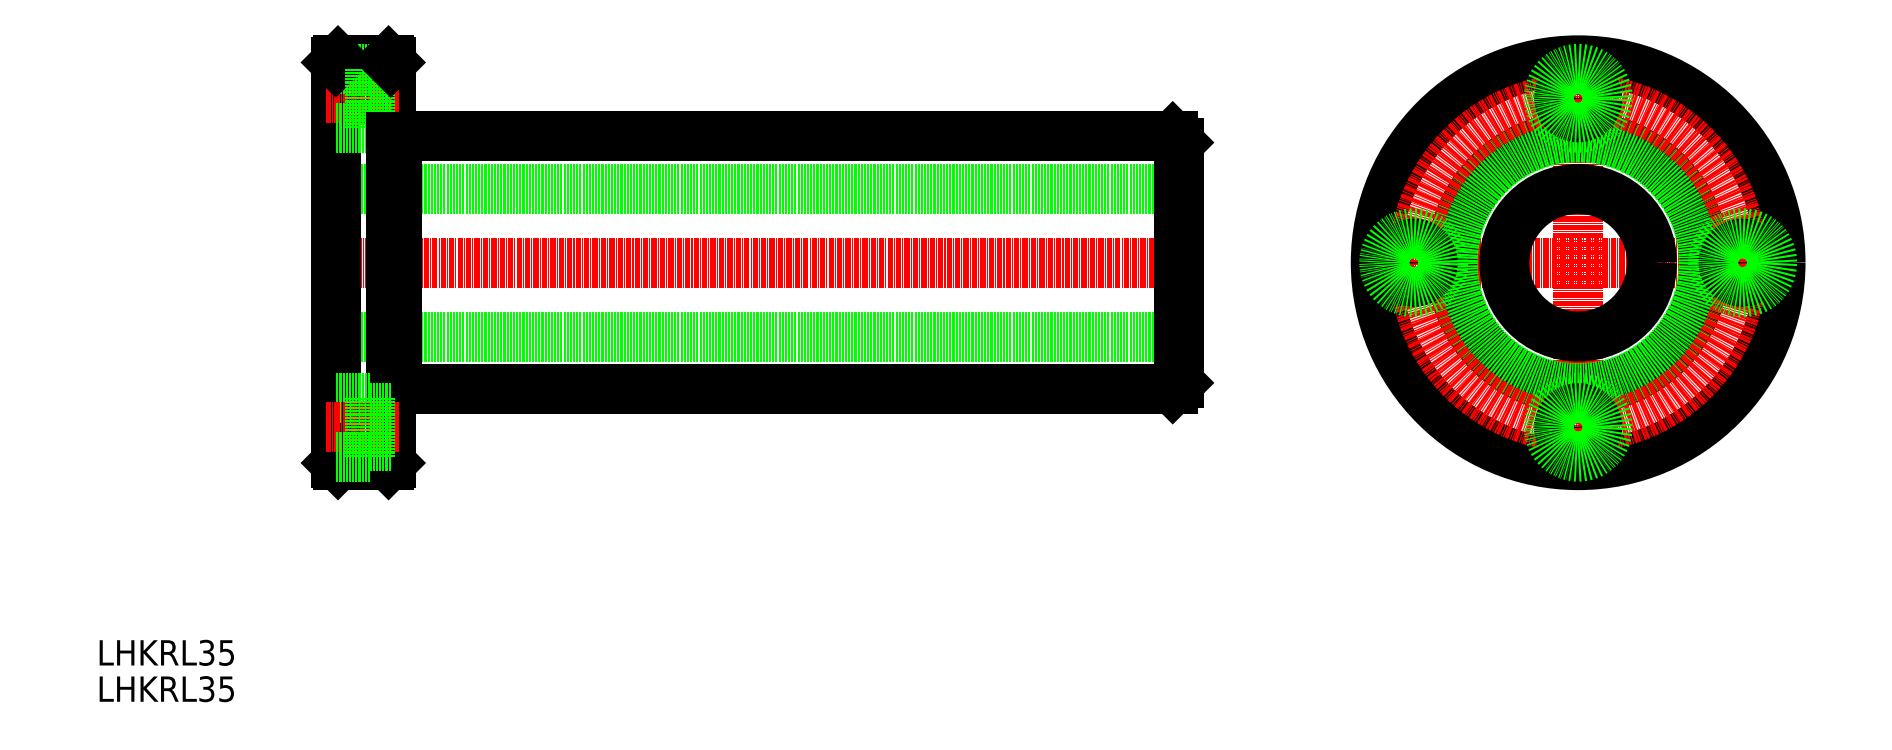
<metadata>
{"format":"dxf","ext":"dxf","renderer":"ezdxf+matplotlib","layout":"modelspace","background":"white","min_lineweight":24,"dpi":150}
</metadata>
<code>
0
SECTION
2
ENTITIES
0
LINE
8
0
10
347
20
-119.2
30
0
11
147
21
-119.2
31
0
0
LINE
8
0
10
161.5
20
-106.7
30
0
11
345.5
21
-106.7
31
0
0
LINE
8
CENTER
10
351.1
20
-136.7
30
0
11
142.1
21
-136.7
31
0
0
LINE
8
0
10
347
20
-154.2
30
0
11
147
21
-154.2
31
0
0
LINE
8
0
10
161.5
20
-166.7
30
0
11
345.5
21
-166.7
31
0
0
LINE
8
0
10
160
20
-184.2
30
0
11
160
21
-89.24
31
0
0
LINE
8
0
10
147
20
-184.2
30
0
11
147
21
-89.24
31
0
0
LINE
8
0
10
161.5
20
-166.7
30
0
11
161.5
21
-106.7
31
0
0
LINE
8
0
10
159.5
20
-184.7
30
0
11
147.5
21
-184.7
31
0
0
TEXT
8
0
10
90.24
20
-232.3
30
0
40
6
1
LHKRL35
0
TEXT
8
0
10
90.24
20
-240.9
30
0
40
6
1
LHKRL35
0
LINE
8
0
10
147.5
20
-184.7
30
0
11
147
21
-184.2
31
0
0
LINE
8
0
10
159.5
20
-184.7
30
0
11
160
21
-184.2
31
0
0
LINE
8
0
10
160
20
-166.5
30
0
11
161.5
21
-166.5
31
0
0
LINE
8
0
10
173.1
20
-166.7
30
0
11
173.1
21
-166.7
31
0
0
LINE
8
0
10
186.2
20
-166.7
30
0
11
186.2
21
-166.7
31
0
0
LINE
8
0
10
159.5
20
-88.74
30
0
11
147.5
21
-88.74
31
0
0
LINE
8
CENTER
10
161.9
20
-97.74
30
0
11
144.6
21
-97.74
31
0
0
LINE
8
0
10
155.1
20
-104.7
30
0
11
147
21
-104.7
31
0
0
LINE
8
0
10
155.1
20
-90.74
30
0
11
147
21
-90.74
31
0
0
LINE
8
0
10
147.5
20
-88.74
30
0
11
147
21
-89.24
31
0
0
LINE
8
0
10
155.1
20
-90.74
30
0
11
155.1
21
-104.7
31
0
0
LINE
8
0
10
160
20
-102.2
30
0
11
155.1
21
-102.2
31
0
0
LINE
8
0
10
160
20
-107
30
0
11
161.5
21
-107
31
0
0
LINE
8
0
10
160
20
-93.24
30
0
11
155.1
21
-93.24
31
0
0
LINE
8
0
10
159.5
20
-88.74
30
0
11
160
21
-89.24
31
0
0
LINE
8
CENTER
10
441.7
20
-85.74
30
0
11
441.7
21
-187.7
31
0
0
LINE
8
0
10
347
20
-165.2
30
0
11
347
21
-108.2
31
0
0
LINE
8
CENTER
10
492.7
20
-136.7
30
0
11
390.7
21
-136.7
31
0
0
ARC
8
0
10
345.5
20
-108.2
30
0
40
1.5
50
89.89
51
90
0
ARC
8
0
10
345.5
20
-108.2
30
0
40
1.5
50
0
51
0.1125
0
LINE
8
0
10
345.5
20
-106.7
30
0
11
347
21
-108.2
31
0
0
LINE
8
0
10
345.5
20
-166.7
30
0
11
347
21
-165.2
31
0
0
ARC
8
0
10
345.5
20
-165.2
30
0
40
1.5
50
359.9
51
0
0
ARC
8
0
10
345.5
20
-165.2
30
0
40
1.5
50
270
51
270.1
0
LINE
8
0
10
155.1
20
-168.7
30
0
11
147
21
-168.7
31
0
0
LINE
8
CENTER
10
161.9
20
-175.7
30
0
11
144.6
21
-175.7
31
0
0
LINE
8
0
10
155.1
20
-182.7
30
0
11
147
21
-182.7
31
0
0
LINE
8
0
10
160
20
-180.2
30
0
11
155.1
21
-180.2
31
0
0
LINE
8
0
10
155.1
20
-182.7
30
0
11
155.1
21
-168.7
31
0
0
LINE
8
0
10
160
20
-171.2
30
0
11
155.1
21
-171.2
31
0
0
CIRCLE
8
0
10
441.7
20
-136.7
30
0
40
30
0
CIRCLE
8
0
10
441.7
20
-136.7
30
0
40
29.75
0
CIRCLE
8
0
10
441.7
20
-136.7
30
0
40
17.5
0
CIRCLE
8
0
10
441.7
20
-136.7
30
0
40
48
0
CIRCLE
8
CENTER
10
441.7
20
-136.7
30
0
40
39
0
CIRCLE
8
0
10
441.7
20
-97.74
30
0
40
4.5
0
CIRCLE
8
0
10
441.7
20
-97.74
30
0
40
7
0
CIRCLE
8
0
10
402.7
20
-136.7
30
0
40
4.5
0
CIRCLE
8
0
10
402.7
20
-136.7
30
0
40
7
0
CIRCLE
8
0
10
441.7
20
-175.7
30
0
40
4.5
0
CIRCLE
8
0
10
441.7
20
-175.7
30
0
40
7
0
CIRCLE
8
0
10
480.7
20
-136.7
30
0
40
4.5
0
CIRCLE
8
0
10
480.7
20
-136.7
30
0
40
7
0
ENDSEC
0
EOF

</code>
